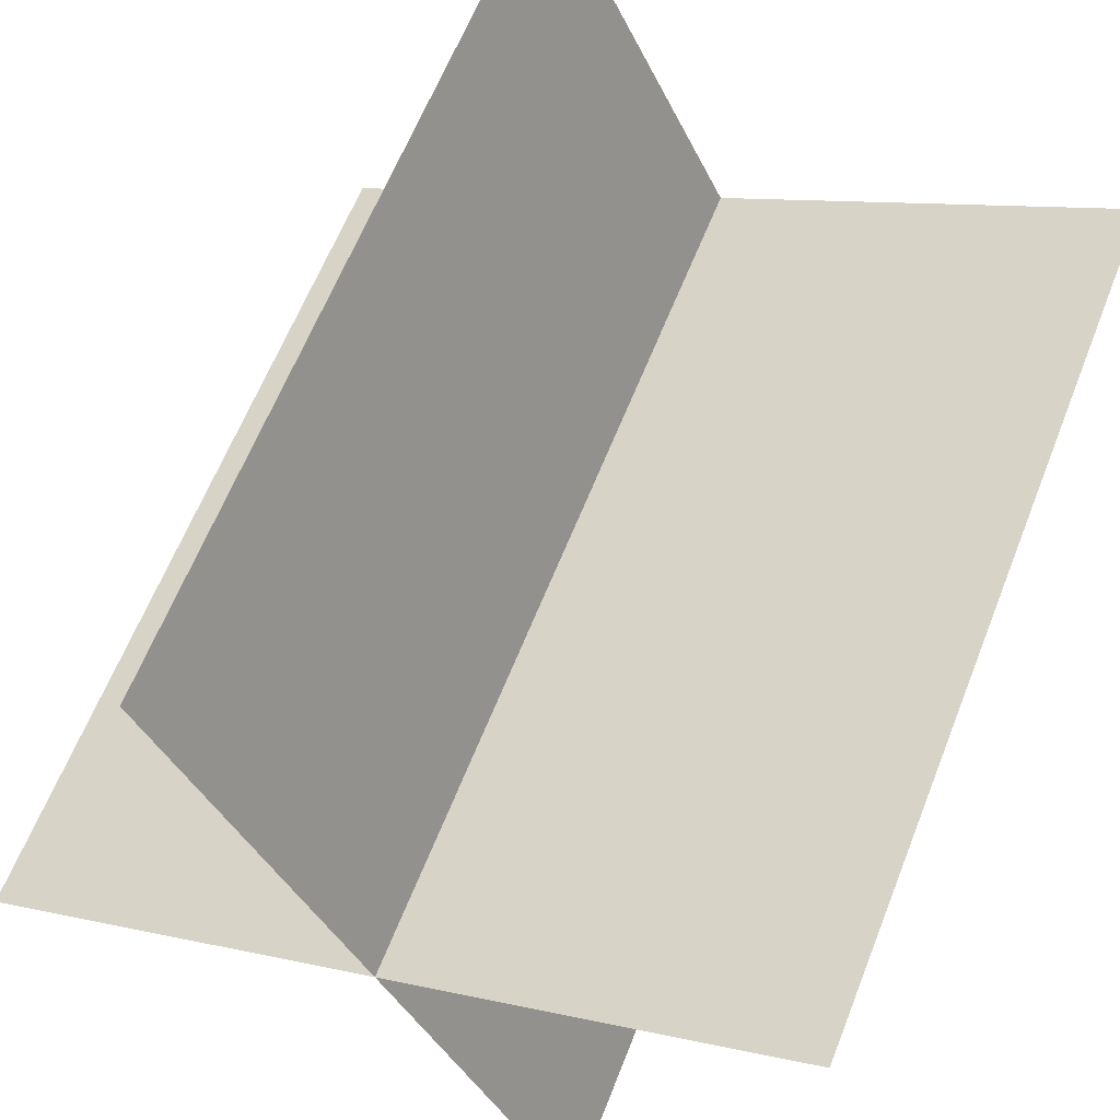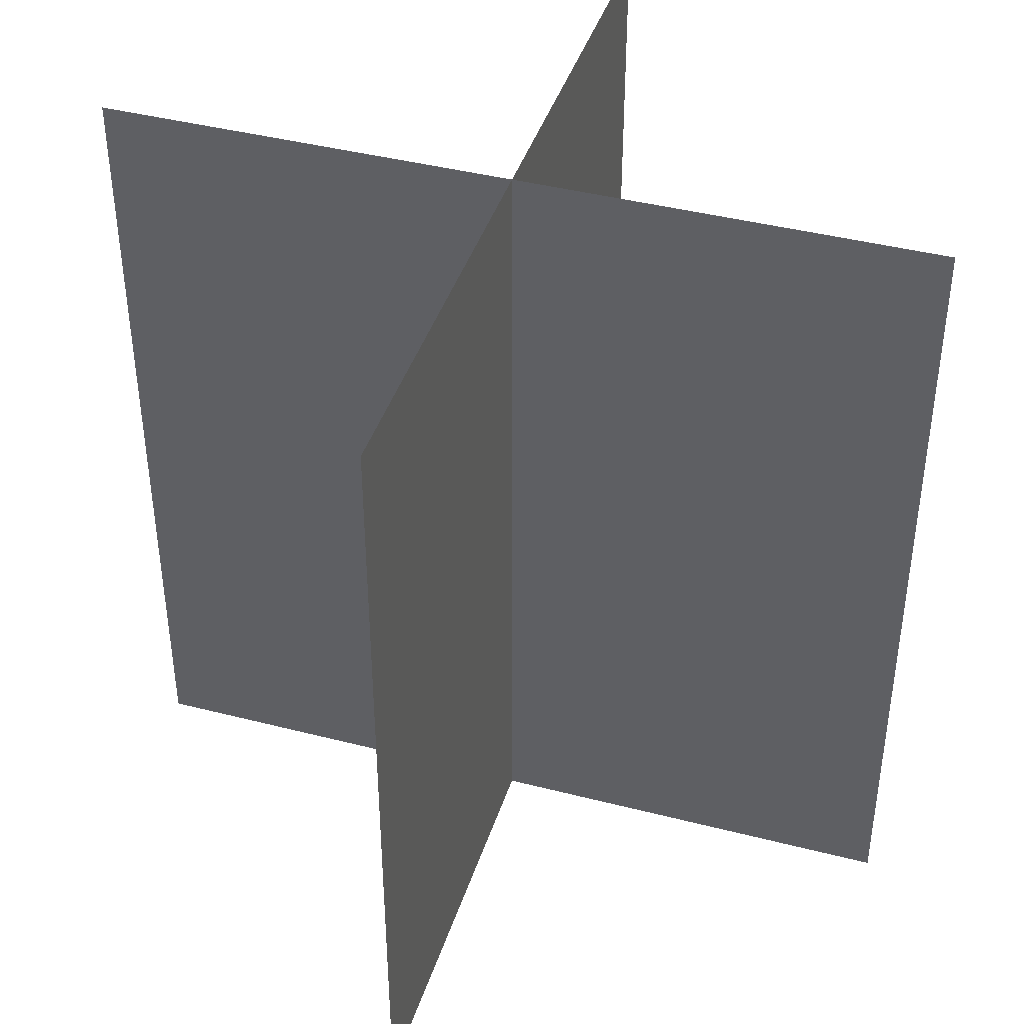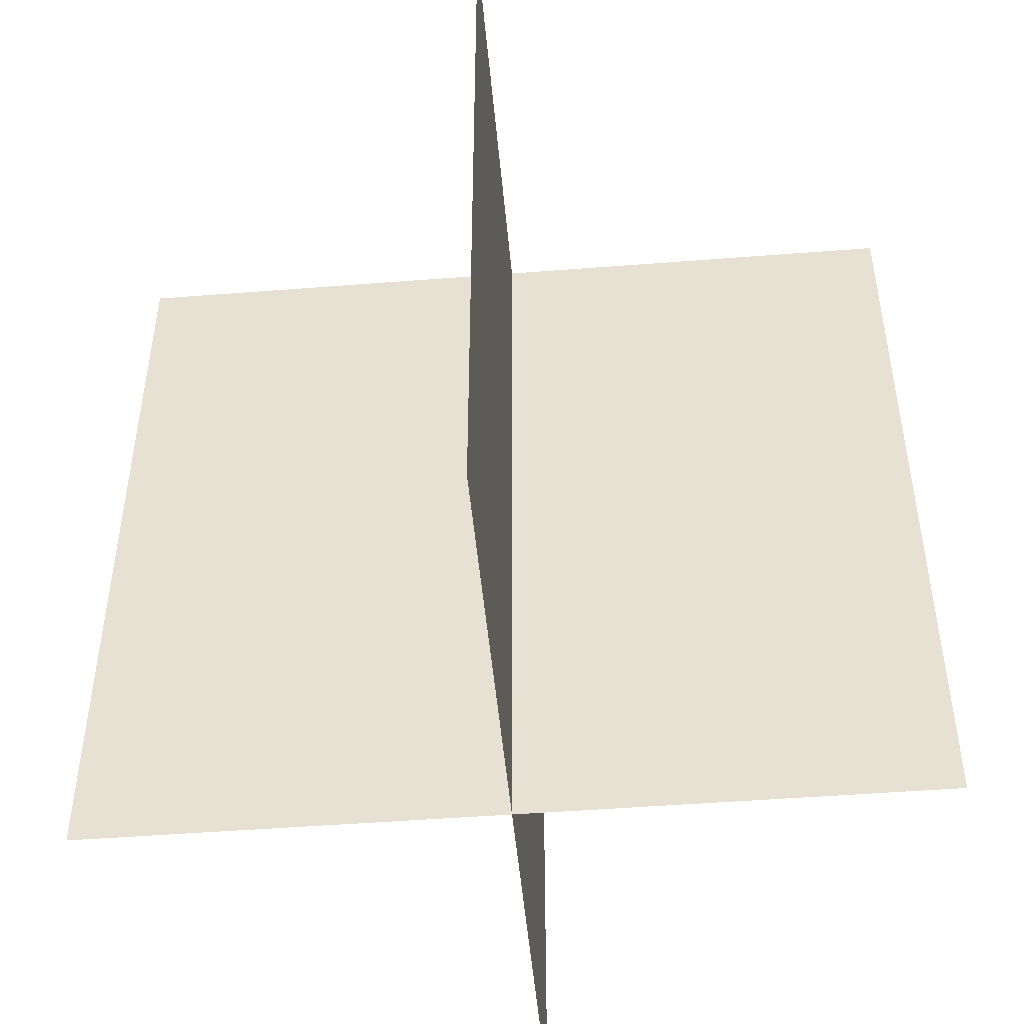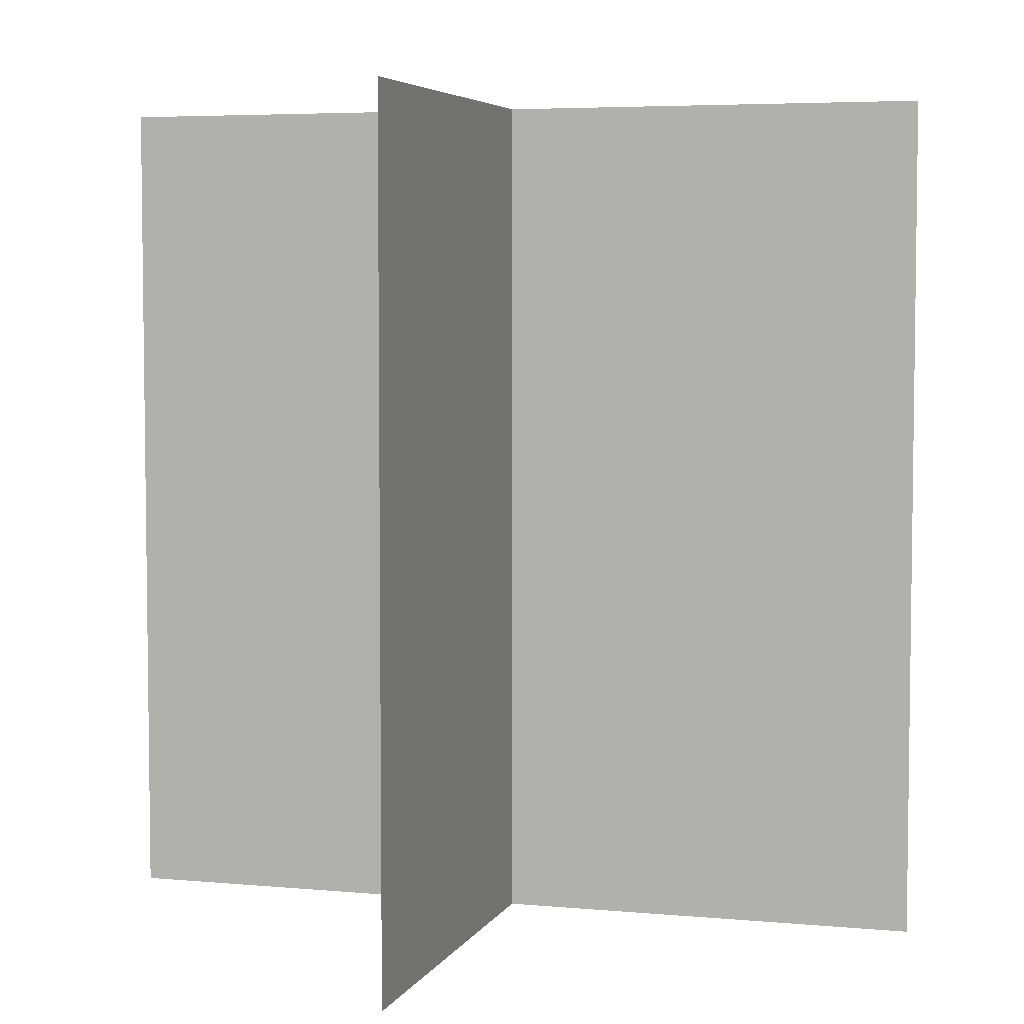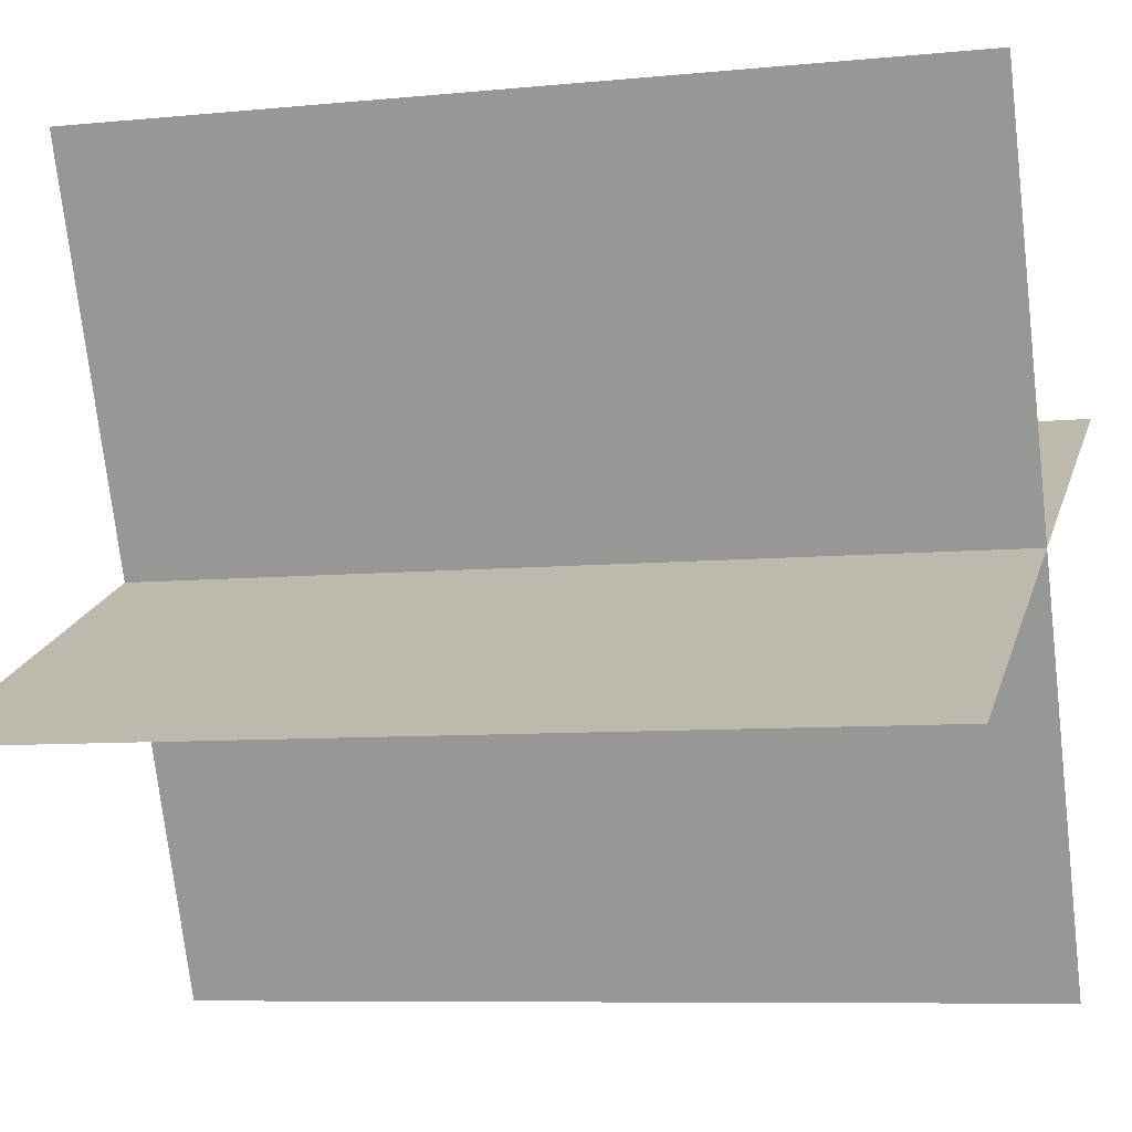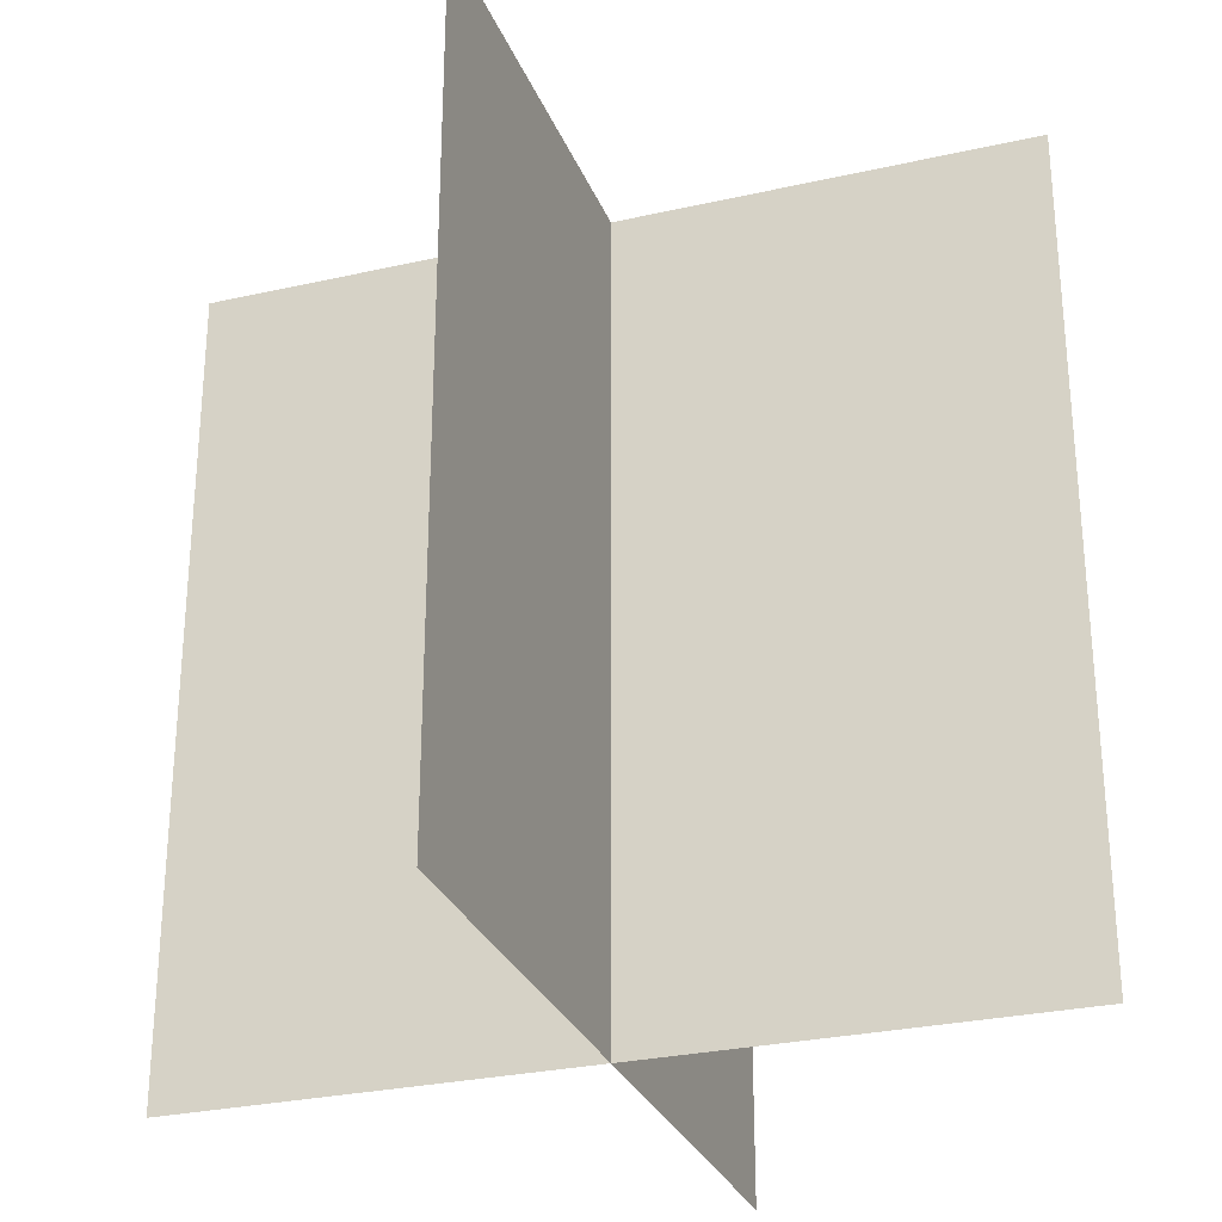
<metadata>
{"format":"obj","ext":"obj","renderer":"f3d","projection":"perspective","resolution":1024,"background":"white","views":[{"elev":61.5,"azim":-158.7,"up":"+Z"},{"elev":41.8,"azim":42.2,"up":"+Y"},{"elev":-48.0,"azim":-60.0,"up":"+Y"},{"elev":5.0,"azim":-48.7,"up":"+Y"},{"elev":-7.6,"azim":105.9,"up":"+Z"},{"elev":-28.5,"azim":43.8,"up":"+Y"}]}
</metadata>
<code>
o Plane
v 0.2533 0.00361 0.5439
v -0.2533 0.00361 -0.5439
v 0.2533 1.204 0.5439
v -0.2533 1.204 -0.5439
v 0.5439 0.00361 -0.2533
v -0.5439 0.003611 0.2533
v 0.5439 1.204 -0.2533
v -0.5439 1.204 0.2533
f 2 1 4
f 6 5 7
f 1 3 4
f 8 6 7

</code>
